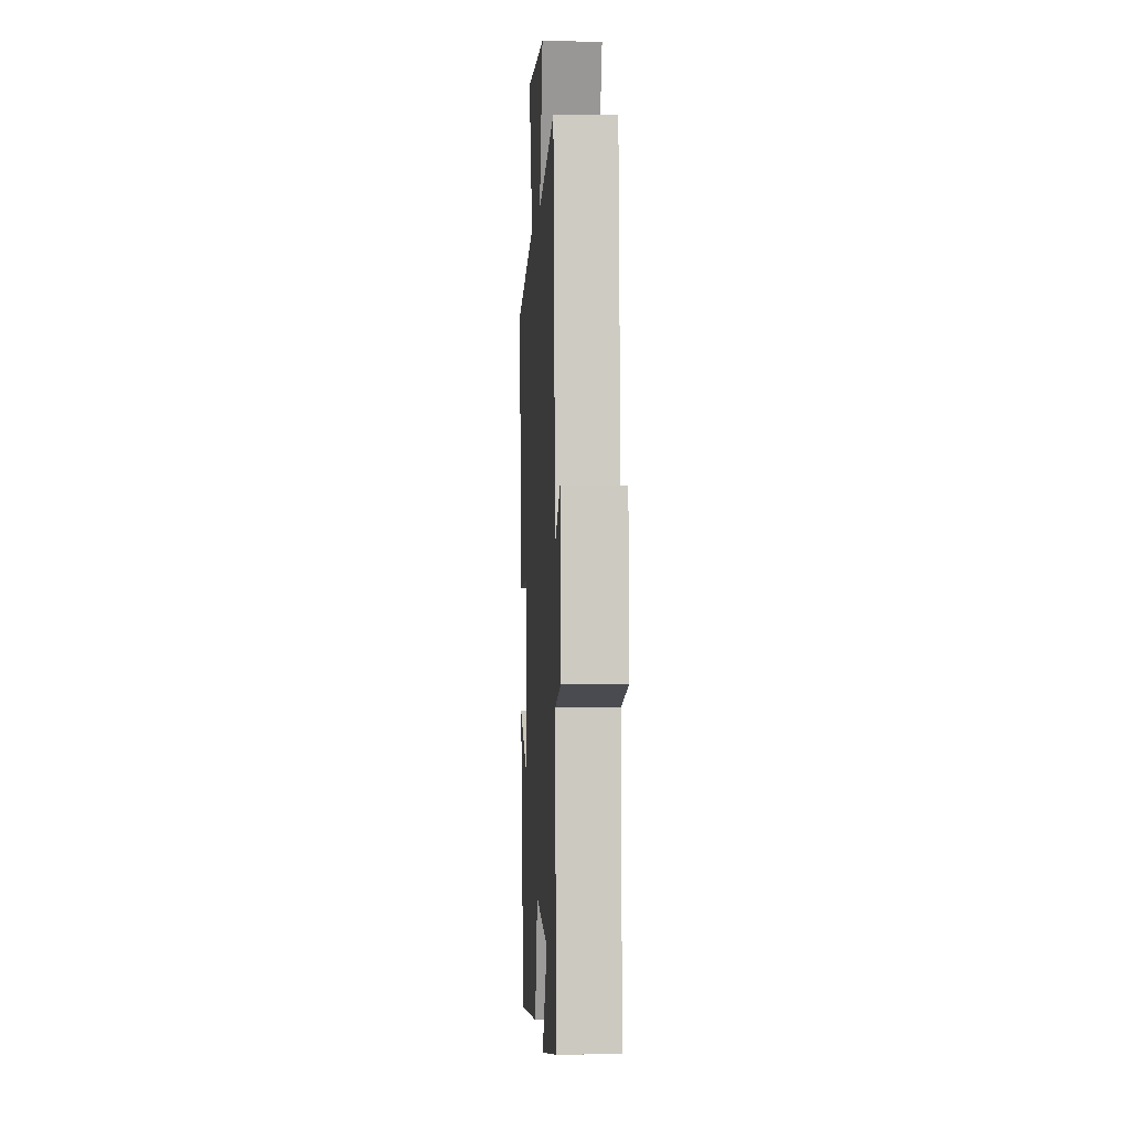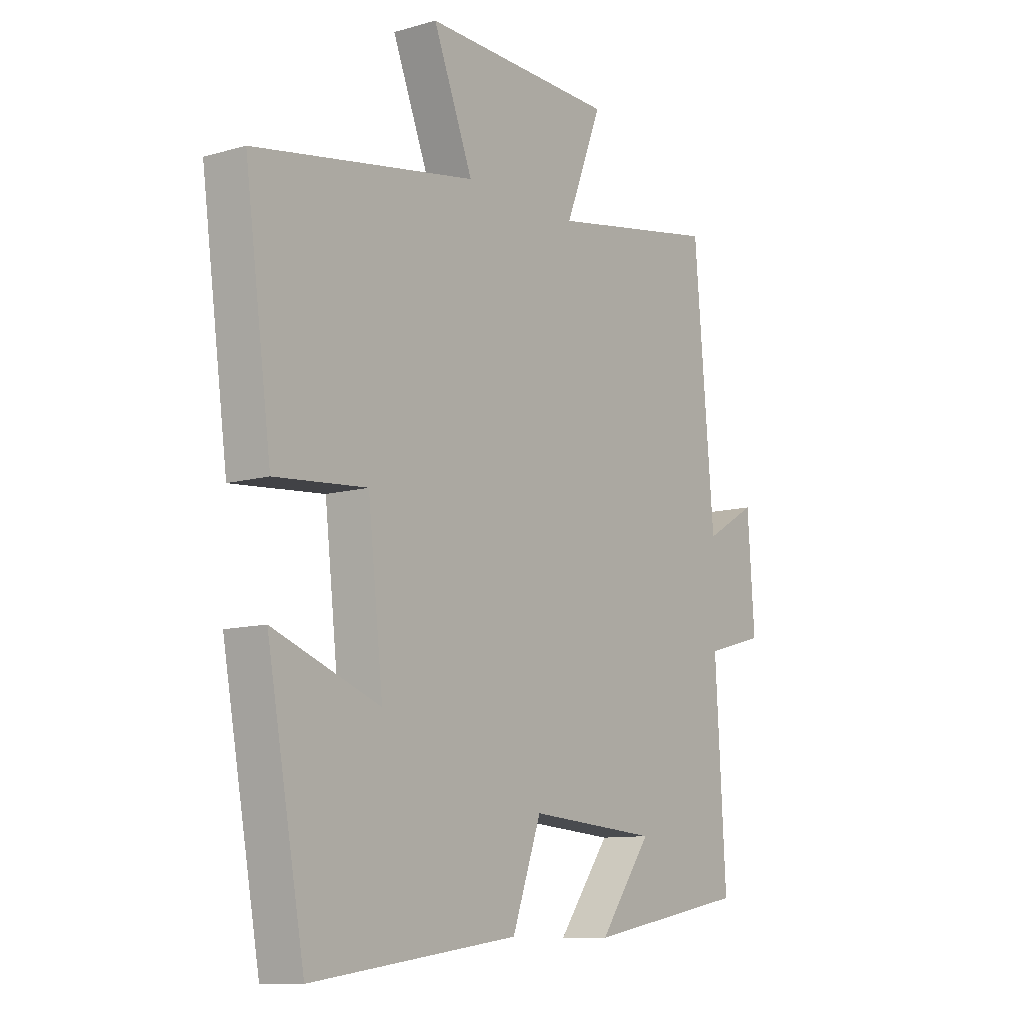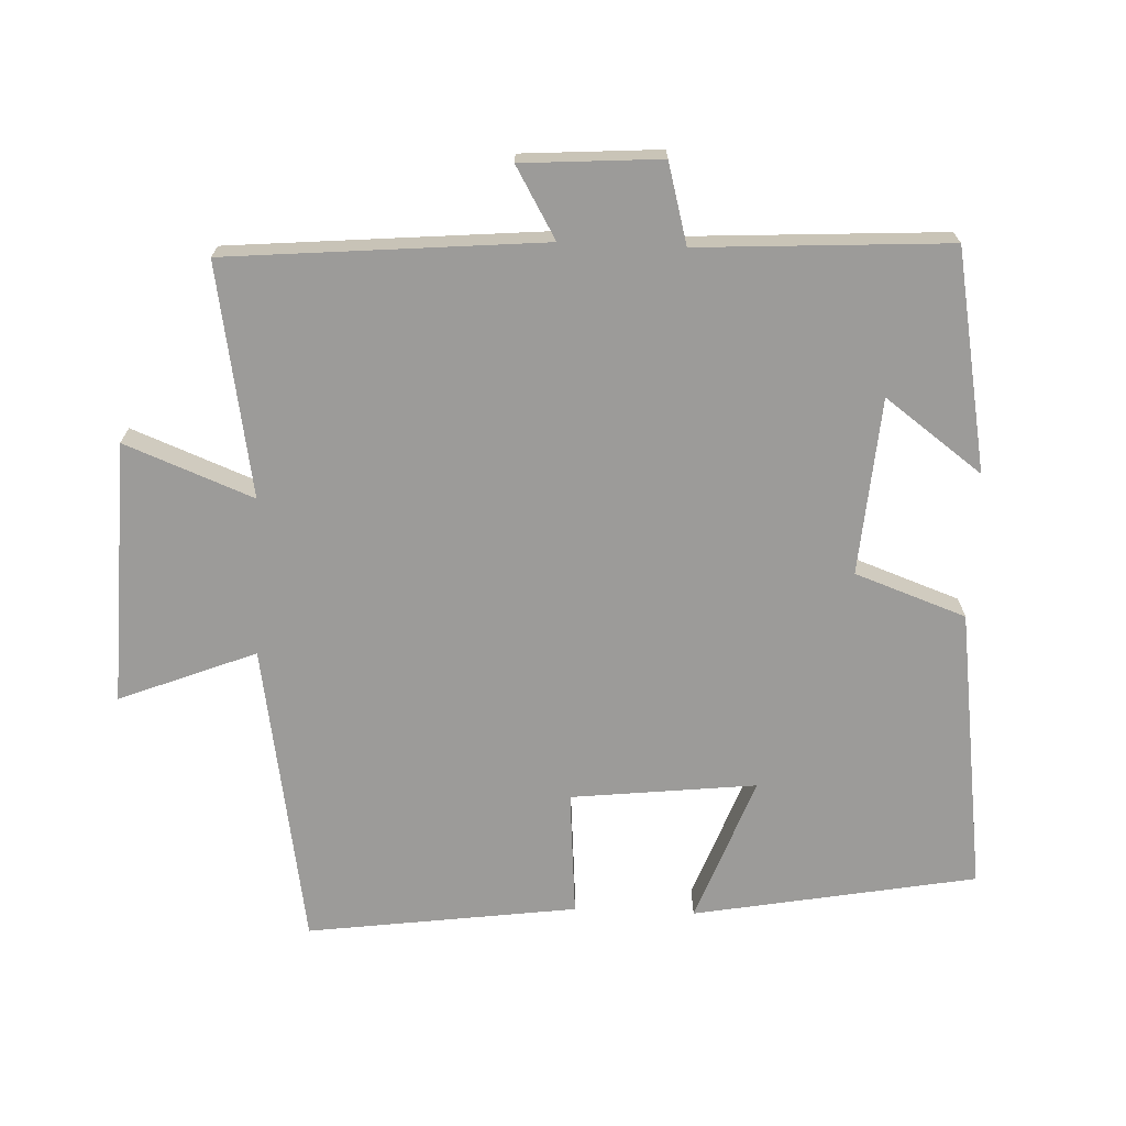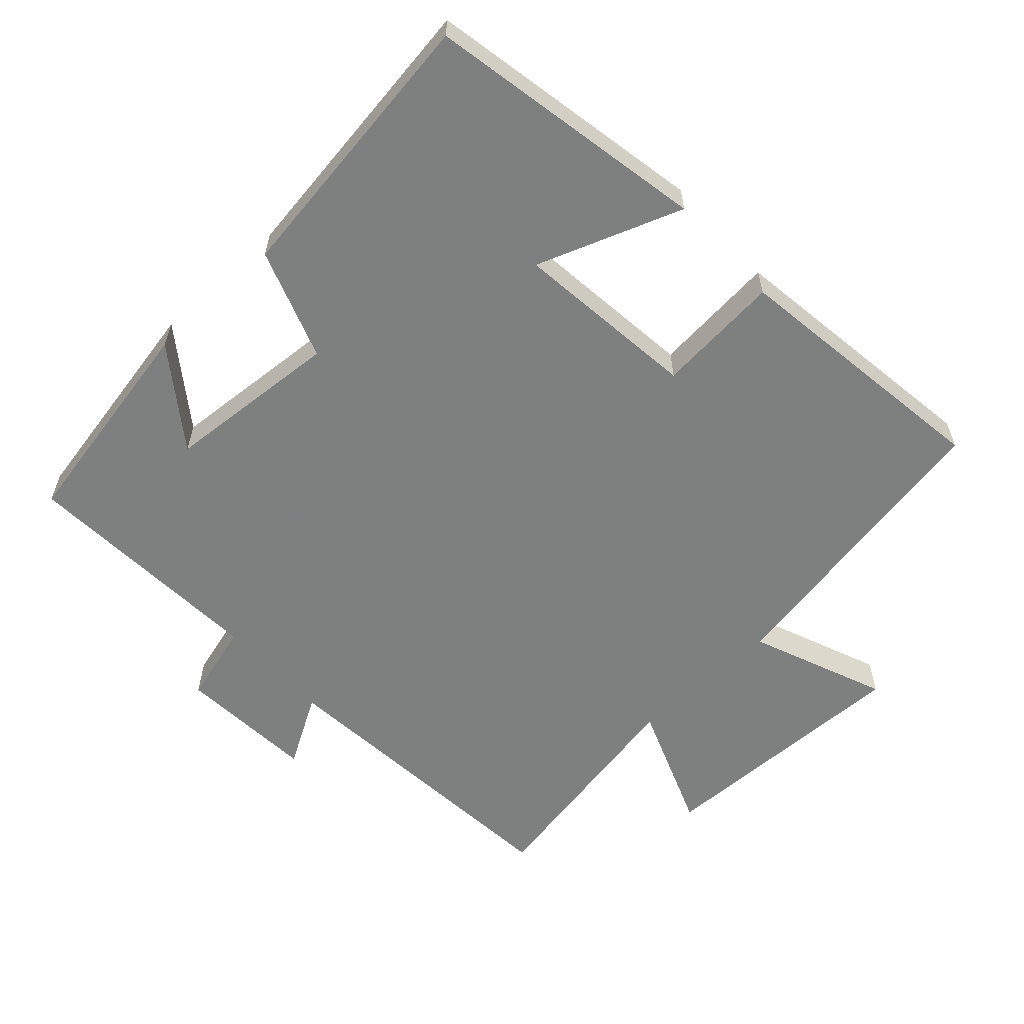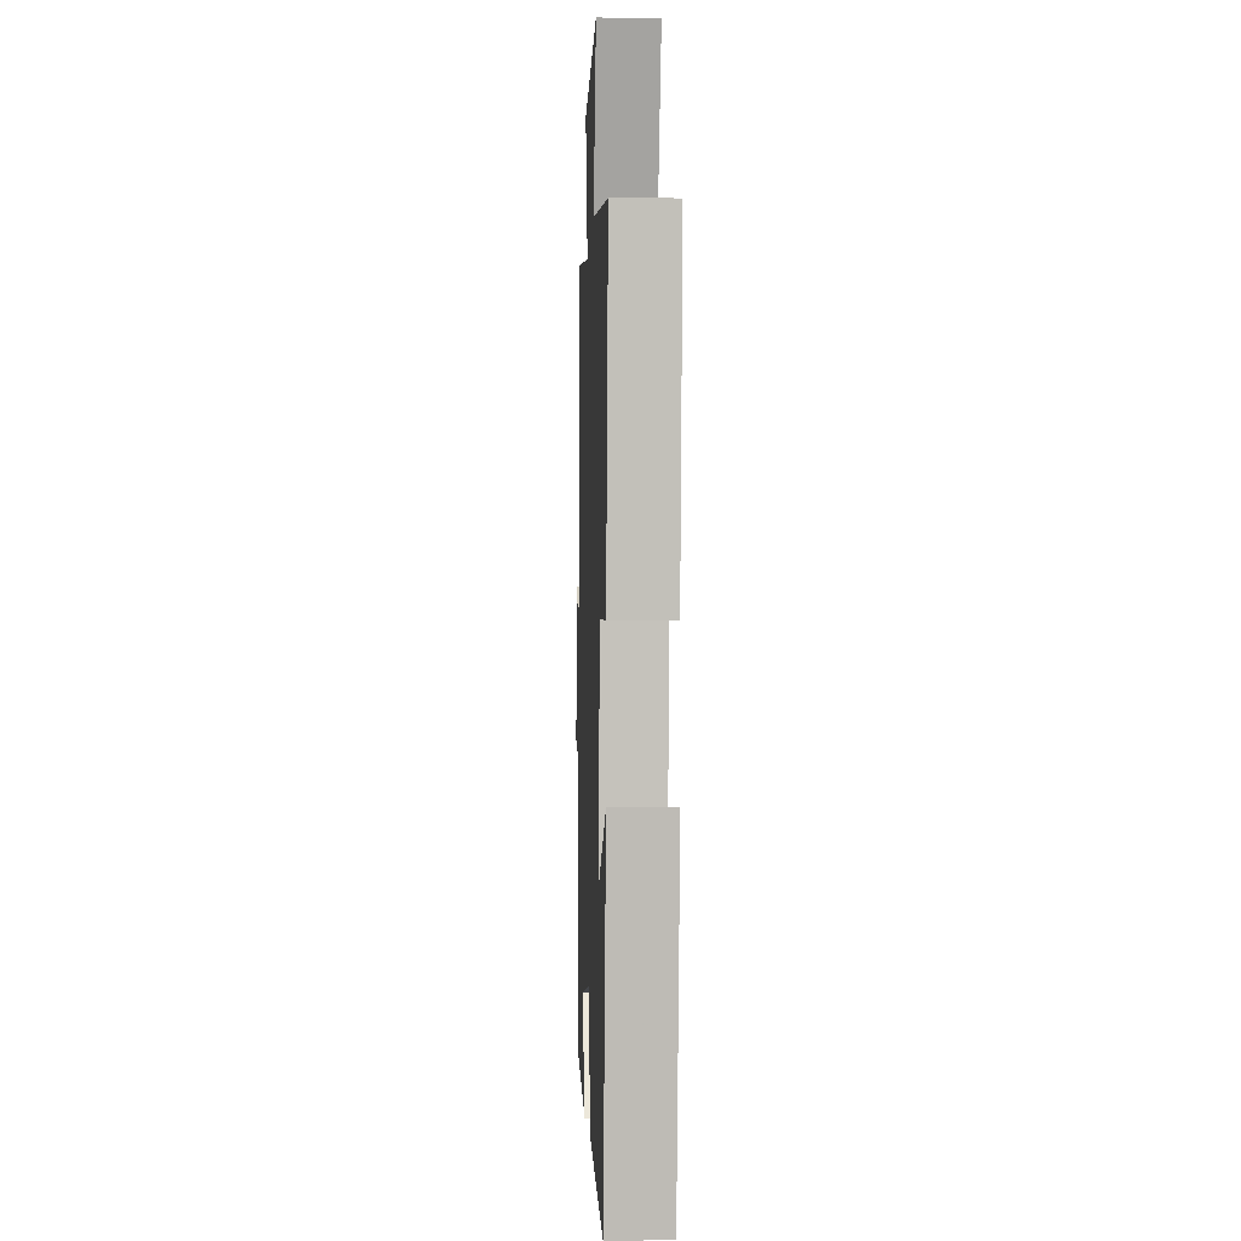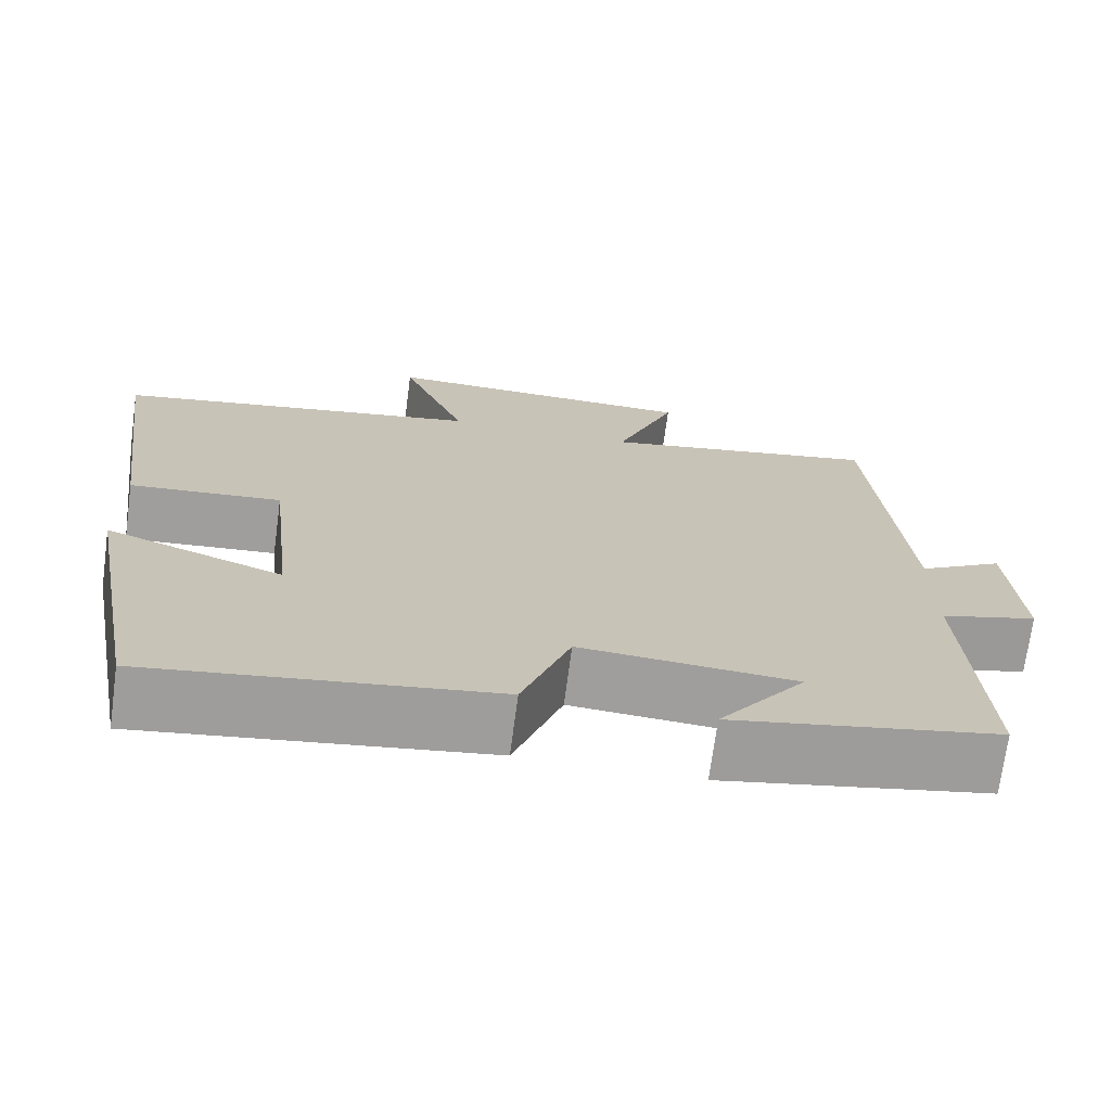
<metadata>
{"format":"obj","ext":"obj","renderer":"f3d","projection":"perspective","resolution":1024,"background":"white","views":[{"elev":0.7,"azim":87.0,"up":"+Z"},{"elev":-10.4,"azim":-53.9,"up":"+Z"},{"elev":-69.8,"azim":87.6,"up":"+Y"},{"elev":-59.6,"azim":-137.3,"up":"+Y"},{"elev":-4.3,"azim":-92.3,"up":"+Z"},{"elev":-71.2,"azim":-7.6,"up":"+Z"}]}
</metadata>
<code>
v 0.521 0.07 -0.44
v 0.2 0.07 -0.5
v 0.304 0.07 -0.358
v 0.046 0.07 -0.338
v -0.012 0.07 -0.5
v -0.425 0.07 -0.557
v -0.5 0.07 -0.145
v -0.287 0.07 -0.224
v -0.317 0.07 0.046
v -0.5 0.07 0.031
v -0.553 0.07 0.424
v -0.11 0.07 0.5
v -0.189 0.07 0.699
v 0.195 0.07 0.687
v 0.122 0.07 0.5
v 0.46 0.07 0.56
v 0.5 0.07 0.099
v 0.603 0.07 0.159
v 0.617 0.07 -0.043
v 0.5 0.07 -0.075
v 0.521 0 -0.44
v 0.2 0 -0.5
v 0.304 0 -0.358
v 0.046 0 -0.338
v -0.012 0 -0.5
v -0.425 0 -0.557
v -0.5 0 -0.145
v -0.287 0 -0.224
v -0.317 0 0.046
v -0.5 0 0.031
v -0.553 0 0.424
v -0.11 0 0.5
v -0.189 0 0.699
v 0.195 0 0.687
v 0.122 0 0.5
v 0.46 0 0.56
v 0.5 0 0.099
v 0.603 0 0.159
v 0.617 0 -0.043
v 0.5 0 -0.075
f 17 18 19 20
f 15 16 17 20
f 15 20 1
f 12 13 14 15
f 11 12 15
f 10 11 15
f 9 10 15
f 8 9 15
f 5 6 7 8
f 4 5 8 15
f 3 4 15
f 1 2 3
f 1 3 15
f 40 39 38 37
f 40 37 36 35
f 21 40 35
f 35 34 33 32
f 35 32 31
f 35 31 30
f 35 30 29
f 35 29 28
f 28 27 26 25
f 35 28 25 24
f 35 24 23
f 23 22 21
f 35 23 21
f 1 21 22 2
f 2 22 23 3
f 3 23 24 4
f 4 24 25 5
f 5 25 26 6
f 6 26 27 7
f 7 27 28 8
f 8 28 29 9
f 9 29 30 10
f 10 30 31 11
f 11 31 32 12
f 12 32 33 13
f 13 33 34 14
f 14 34 35 15
f 15 35 36 16
f 16 36 37 17
f 17 37 38 18
f 18 38 39 19
f 19 39 40 20
f 20 40 21 1

</code>
